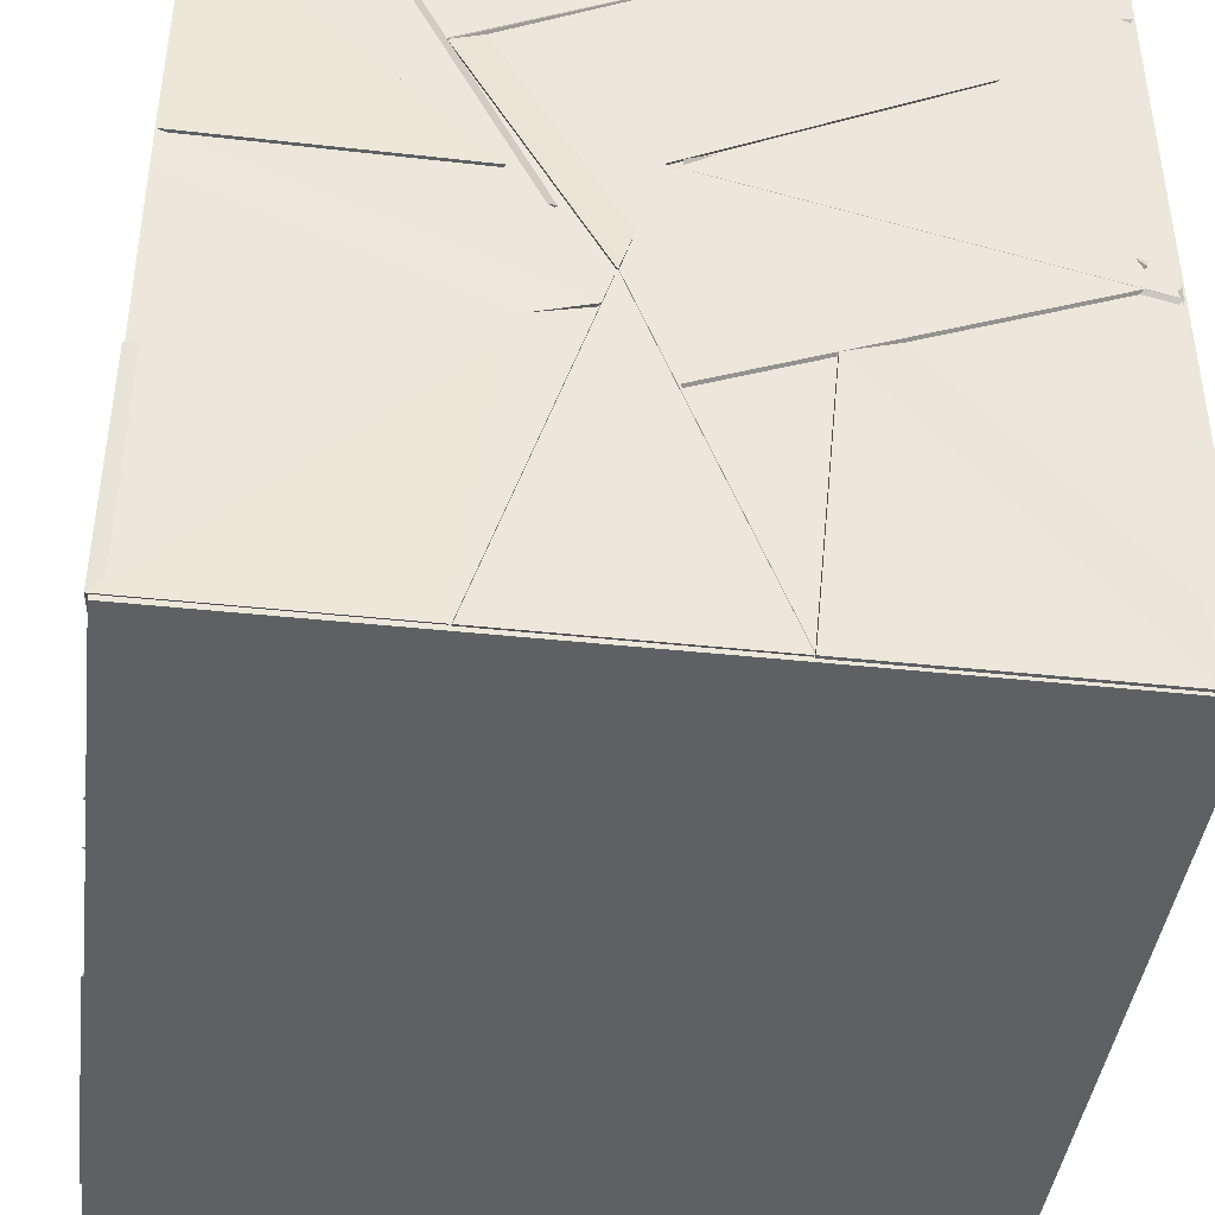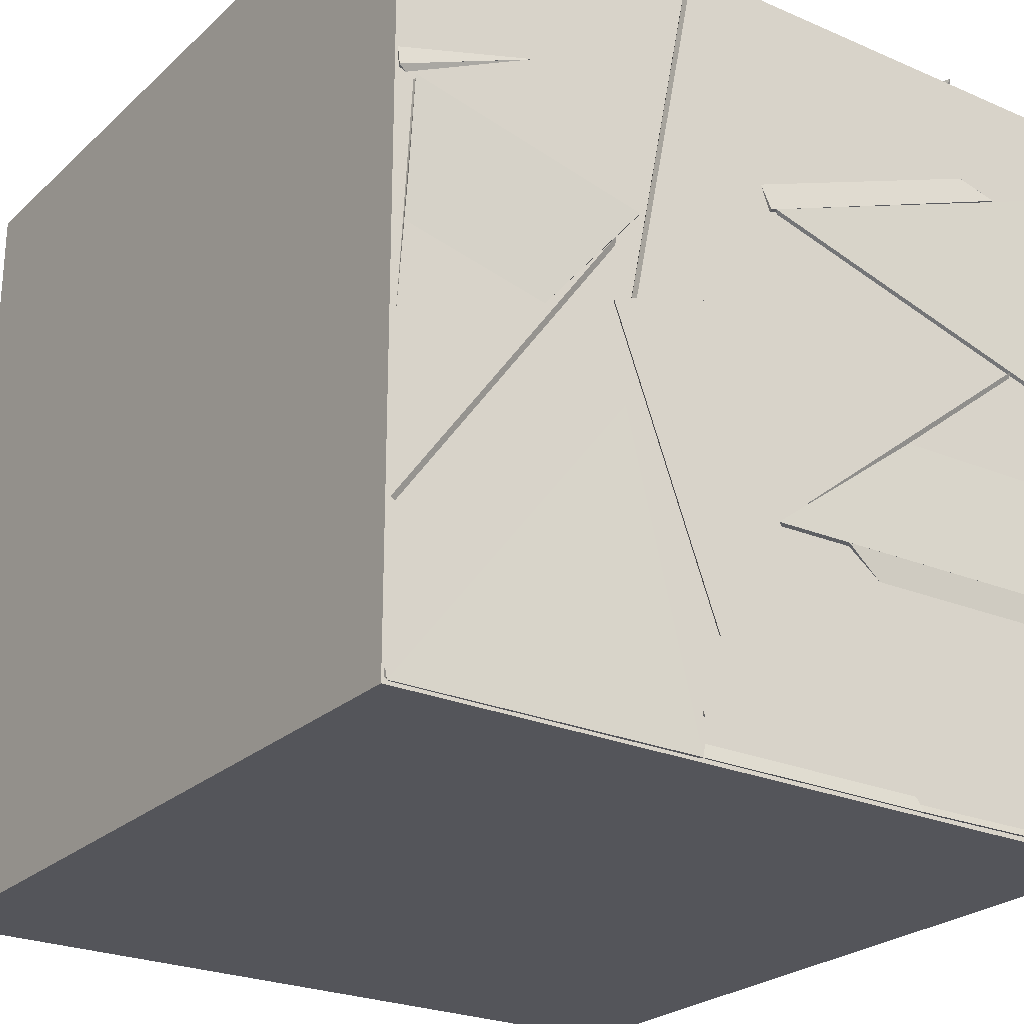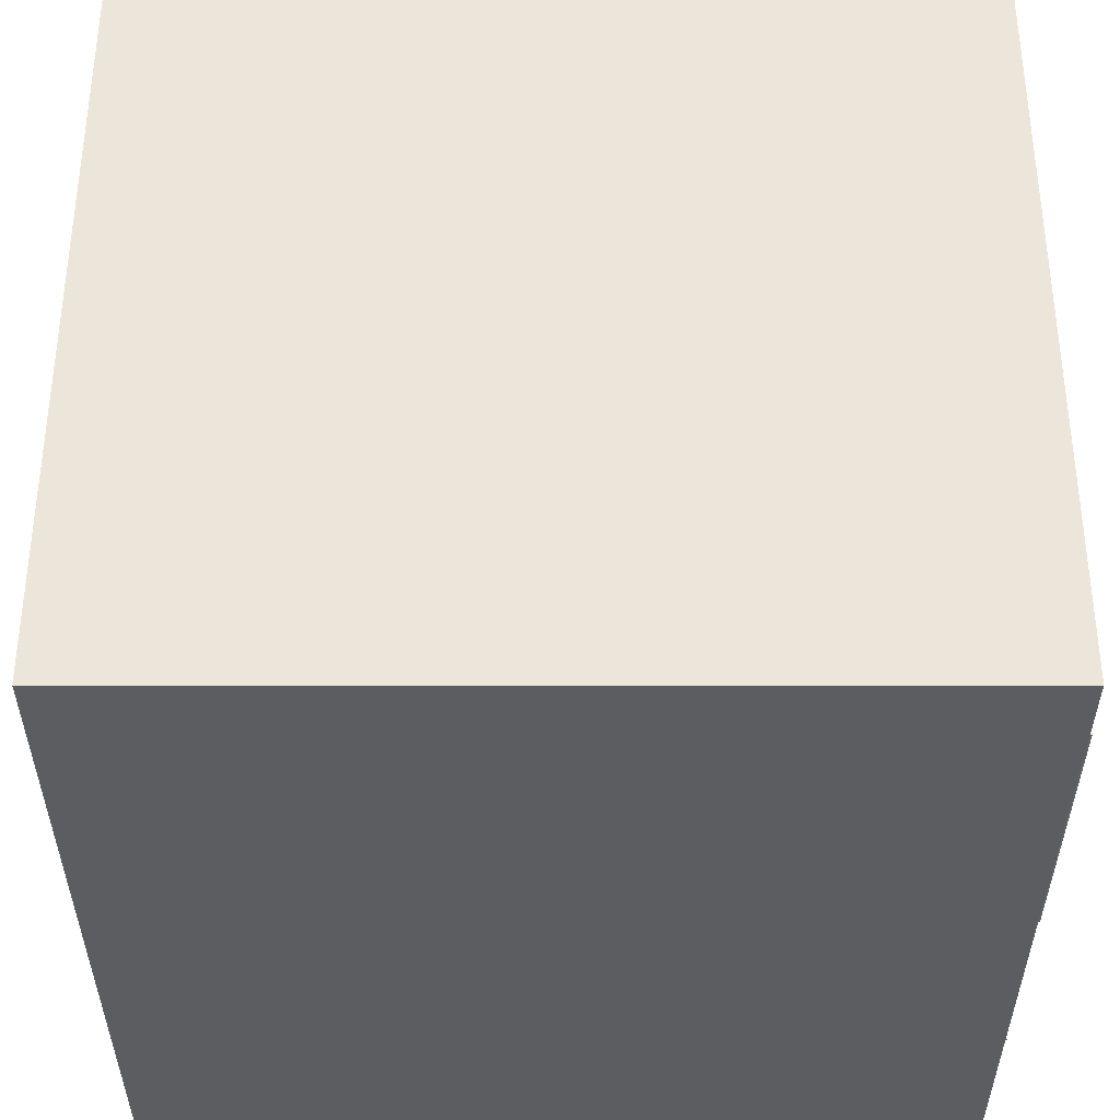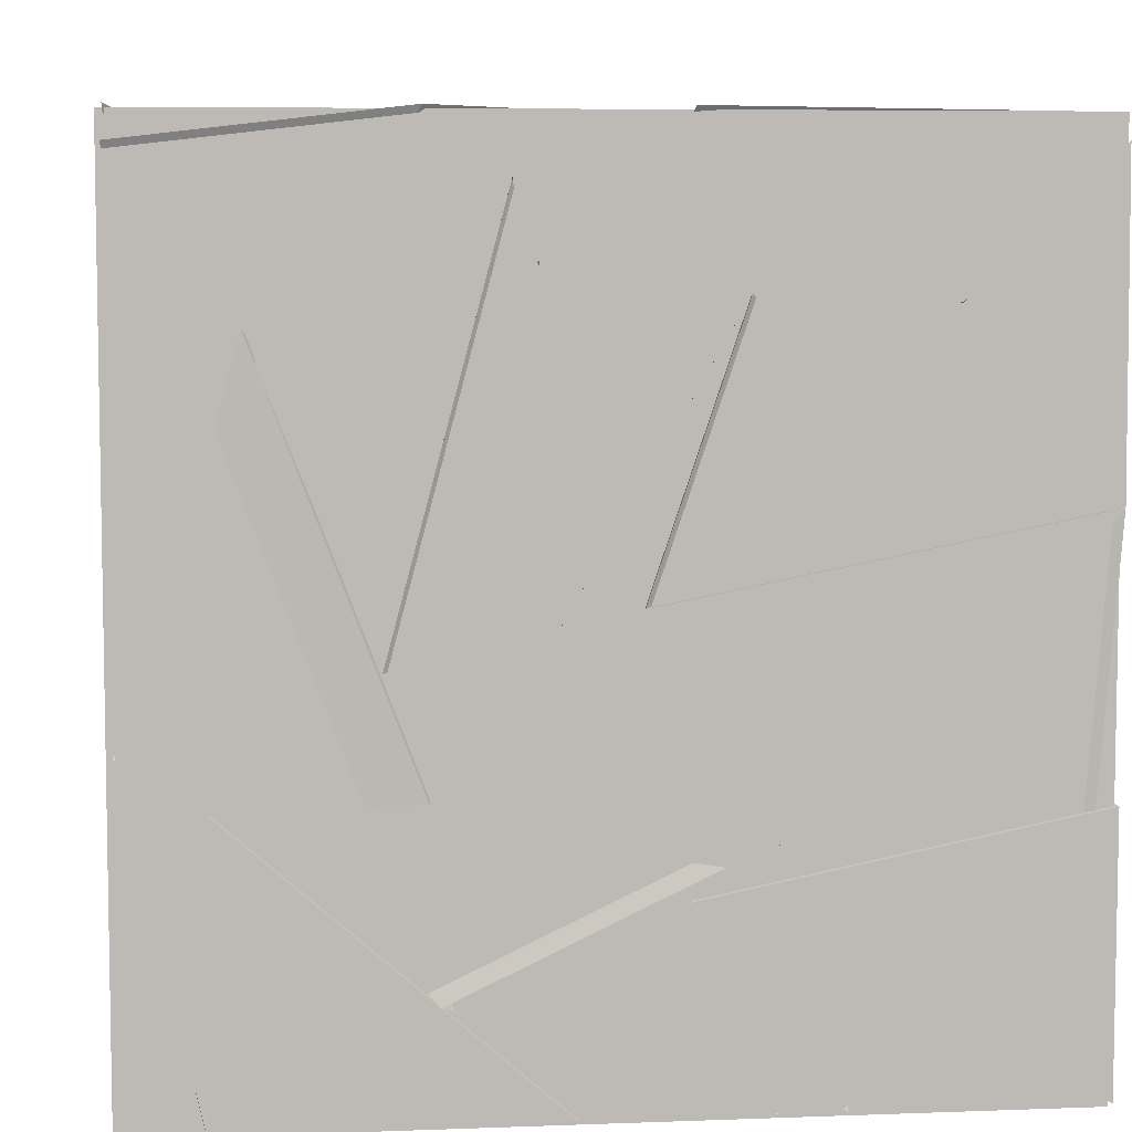
<metadata>
{"format":"obj","ext":"obj","renderer":"f3d","projection":"perspective","resolution":1024,"background":"white","views":[{"elev":-42.5,"azim":-7.3,"up":"+Y"},{"elev":-24.9,"azim":144.9,"up":"+Z"},{"elev":-35.7,"azim":180.0,"up":"+Y"},{"elev":6.6,"azim":-96.4,"up":"+Y"}]}
</metadata>
<code>
v 20.17 20.16 19.72
v 21.08 20.46 20.45
v 21.17 20.16 19.33
v 20.57 19.86 20.33
v 21.21 20.05 21.21
v 20.4 19.66 20.41
v 21.21 20.2 20.26
v 21.21 19.32 21.09
v 21.17 20.21 19.19
v 20.74 19.91 20.14
v 20.15 19.57 19.15
v 20.12 20.09 19.77
v 20.03 19.67 20.62
v 19.37 20.19 20.1
v 19.84 19.66 19.55
v 19.93 20.74 20.07
v 20.55 19.5 18.79
v 19.81 19.51 18.79
v 20.07 20.6 18.79
v 20.56 20.12 19.5
v 20.25 19.5 19.02
v 21.14 18.88 19.55
v 21.21 19.59 19.73
v 21.21 18.81 18.81
v 19.18 20.52 20.23
v 19.21 21.21 21.21
v 19.73 20.12 21.21
v 18.79 20.76 20.81
v 18.79 19.38 20.42
v 19.84 19.56 19.86
v 19.52 20.17 20.59
v 18.79 20.03 20.04
v 19.53 20.26 19.74
v 19.77 19.56 18.79
v 20.18 19.91 19.3
v 19.71 20.76 18.79
v 20.37 19.7 19.56
v 21.19 19.61 19.75
v 20.39 19.42 18.87
v 21.21 20.25 18.9
v 20.6 19.84 19.6
v 20.14 19.54 20.09
v 21.16 20.18 20.17
v 21.21 19.07 19.81
v 19.84 19.8 21.21
v 18.79 20.26 21.21
v 19.06 19.5 20.35
v 19.54 20.28 20.72
v 21.21 18.79 20.18
v 21.21 18.79 20.98
v 21.21 19.86 20.58
v 20.53 19.04 20.02
v 20.84 20.77 21.21
v 20.24 21.21 21.21
v 19.98 20.31 21.21
v 20.25 20.86 20.18
v 19.93 18.87 19.2
v 19.91 19.48 20.2
v 20.55 19.8 19.65
v 20.77 19.17 19.97
v 19.8 20.92 20.13
v 20.47 21.21 20.03
v 19.86 20.31 20.53
v 19.29 19.15 20.24
v 19.84 19.74 21.13
v 19.9 19.67 19.93
v 19.71 18.81 20.75
v 20.45 20.46 19.97
v 21.16 21.21 20.47
v 21.21 21.19 19.38
v 20.44 21.21 20.3
v 19.83 18.83 19.29
v 19.85 19.86 19.23
v 19.92 19.52 20.27
v 20.48 19.75 19.69
v 18.79 20.15 19.97
v 18.79 19.53 19.5
v 18.79 19.37 20.42
v 19.83 19.57 19.86
v 21.21 20.49 20.51
v 20.27 20.2 19.82
v 21.21 20.94 19.9
v 21.05 20.16 19.36
v 21.11 18.79 19.44
v 19.94 18.86 19.21
v 20.55 19.8 19.64
v 20.79 19.18 19.98
v 20.25 19.43 18.79
v 19.87 18.79 18.89
v 20.09 19.87 19.36
v 19.06 19.64 18.79
v 19.8 18.81 18.87
v 19.89 19.47 19.87
v 19.11 19.79 19.01
v 19.85 19.86 19.24
v 20.01 19.56 21.21
v 19.96 20.32 21.21
v 20.48 19.44 20.57
v 21.12 20.03 21.21
v 18.79 21.21 20.16
v 19.95 21.21 20.49
v 19.13 20.6 19.92
v 18.82 21.2 20.92
v 20.21 19.36 18.79
v 19.67 18.79 19.2
v 20.81 18.79 18.81
v 20.43 19.64 19.57
v 20 19.73 20.8
v 20.23 20.24 19.73
v 20.87 20.14 20.74
v 20.11 19.43 20.13
v 18.79 21.04 19.73
v 19.22 19.96 20.02
v 19.8 20.39 19.85
v 18.79 19.89 19.43
v 19.93 20.97 19.82
v 18.92 19.97 18.8
v 18.87 20.59 19.2
v 19.63 20.76 19.37
v 19.47 19.78 19.86
v 19.11 20.38 18.79
v 19.52 20.22 19.6
v 18.79 19.69 18.79
v 19.81 19.7 21.09
v 19.47 20.2 20.66
v 19.9 19.66 19.89
v 19.27 19.13 20.18
v 20.9 18.87 20.55
v 19.9 19.52 20.37
v 20.17 18.79 19.72
v 20.83 19.58 20.34
v 19.29 19.8 19.09
v 19.8 20.43 19.98
v 19.4 19.68 19.81
v 20.46 19.93 19.35
v 20.56 20.1 19.48
v 20.95 21.01 18.79
v 20.3 20.71 19.15
v 20.28 18.79 21.21
v 21.14 18.79 21.21
v 20.23 18.81 20.43
v 20.37 19.72 21.21
v 20.25 19.4 18.9
v 21.21 18.79 18.79
v 21.14 19.59 19.68
v 21.21 19.53 18.79
v 19 18.79 20.18
v 18.79 18.79 19
v 19.63 19.35 19.66
v 19.67 18.79 19.17
v 18.84 21.19 20.91
v 19.7 20.52 20.41
v 20.89 20.27 20.38
v 20.24 20.82 20.08
v 20.29 21.19 20.88
v 21.21 21.21 20.48
v 18.79 18.79 21.21
v 19.53 18.79 21.21
v 19.62 19.66 21.21
v 18.86 19.29 20.35
v 18.95 18.83 20.27
v 19.66 18.79 19.29
v 19.72 19.48 19.61
v 19.98 19.37 20.3
v 19.45 20.71 21.21
v 19.97 20.2 20.35
v 20.21 21.08 21.14
v 19.87 19.92 21.21
v 18.83 19.56 18.79
v 18.79 20.7 19.1
v 19.39 19.91 19.79
v 18.79 19.57 19.53
v 19.06 21.21 20.24
v 19.88 21.21 19.6
v 19.61 20.43 19.54
v 18.93 20.58 19.22
v 19.71 21.17 20.35
v 19.45 20.06 19.99
v 18.79 20.85 19.79
v 19.96 20.58 19.78
v 21.18 20.24 19.53
v 21.21 20.32 18.79
v 21.21 21.2 18.8
v 20.25 20.47 18.79
v 19.53 18.83 21.19
v 19.24 19.1 20.05
v 18.79 18.79 20.55
v 19.38 19.84 20.54
v 21.13 20.11 21.21
v 21.21 20.81 20.98
v 20.54 20.21 20.18
v 20.54 21.13 20.96
v 19.74 20.42 19.84
v 18.79 20.62 19.13
v 18.79 19.89 19.43
v 18.79 21.05 19.74
v 20.4 20.41 19.98
v 21.16 21.21 20.46
v 21.21 21.2 19.57
v 21.21 20.47 20.53
v 18.92 19.62 19.07
v 19.86 19.57 19.82
v 18.79 19.08 19.56
v 18.79 19.4 20.25
v 21.21 20.18 18.99
v 21.21 19.49 19.95
v 21.21 20.21 20.2
v 20.47 19.76 19.48
v 20.52 21.21 20.2
v 21.21 21.21 19.25
v 20.5 20.51 19.93
v 20.3 20.72 19.12
v 20.27 19.29 20.61
v 21.07 19.99 21.17
v 20.29 19.47 20.68
v 19.78 18.79 20.36
v 20.15 18.79 19.7
v 20.98 18.79 20.51
v 20.41 19.41 20.53
v 20.72 20.5 20.95
v 20.04 20.3 21.21
v 21.21 20.01 21.21
v 20.57 20.26 19.14
v 21.21 20.27 19.52
v 21.21 21.21 18.79
v 18.79 21.21 19.53
v 19.99 21.21 19.51
v 19.04 21.19 20.22
v 19.01 20.59 19.18
v 19.73 18.85 18.79
v 18.86 19.68 18.79
v 19.3 19.81 19.37
v 19.71 20.81 18.79
v 19.55 20.2 19.67
v 19.76 19.6 18.79
v 20.24 21.06 18.86
v 20.1 20.6 19.94
v 20.5 20.05 19.46
v 20.01 20.04 18.88
v 19.85 19.76 19.6
v 20.06 19.82 20.77
v 20.3 20.33 19.71
v 19.94 20.83 20.13
v 19.87 19.92 21.21
v 20.32 19.79 20.63
v 19.91 19.19 20.26
v 19.03 20.12 18.89
v 19.73 20.91 19.48
v 18.79 21.21 18.8
v 19.54 21.21 18.79
v 20.72 18.79 18.84
v 19.96 18.79 19.19
v 21.14 18.79 19.45
v 20.48 19.69 19.6
v 20.21 21.12 21.2
v 19.07 21.21 20.82
v 19.8 20.38 20.34
v 19.97 21.21 20.48
v 19.87 19.92 21.21
v 19.36 19.06 20.54
v 19.34 20.47 18.92
v 20.28 21.21 18.79
v 19.92 20.95 19.86
v 19.74 18.84 18.79
v 19.3 19.8 19.36
v 19.85 19.09 19.48
v 21.21 19.51 20.44
v 21.21 19.05 19.8
v 20.16 19.56 20.1
v 21.19 20.2 20.17
v 21.14 20.02 21.15
v 20.35 19.65 20.32
v 21.21 20.24 19.97
v 21.03 20.57 20.68
v 19.05 19.51 20.35
v 18.79 19.52 21.15
v 18.79 21.13 21.2
v 19.61 20.25 21.21
v 18.79 20.3 20.33
v 20.92 20.11 20.81
v 20.24 20.86 20.17
v 20.09 19.85 20.69
v 20.75 20.79 21.06
v 19.65 18.79 19.2
v 19.7 18.79 19.94
v 19.99 19.43 20.15
v 20.81 18.86 19.47
v 21.21 18.79 19.43
v 20.88 19.51 20.33
v 20.15 18.79 19.71
v 19.74 21.21 19.51
v 18.79 21.13 18.79
v 19.17 20.29 19
v 19.97 19.7 20.79
v 19.22 20.4 20.16
v 19.95 20.34 20.27
v 19.67 18.79 19.56
v 19.87 19.3 20.25
v 18.79 18.79 20.38
v 19.7 18.79 20.76
v 21.21 20.32 18.8
v 20.41 19.42 18.89
v 21.21 19.61 19.78
v 20.91 19.86 21.05
v 20.92 18.79 20.5
v 20.17 19.05 20.55
v 19.36 20.37 21.05
v 18.79 20.03 20.05
v 18.79 20.77 20.3
v 19.61 19.95 19.98
v 20.29 21.19 20.88
v 21.21 21.09 21.21
v 20.89 20.27 20.38
v 19.8 20.38 20.34
v 19.07 21.21 20.83
v 20.21 21.12 21.2
v 20.56 20.1 19.48
v 20.11 20.49 18.79
v 20.1 20.6 19.93
v 19.73 20.72 18.79
v 20.27 21.21 18.9
v 19.73 19.43 19.56
v 18.79 19.08 19.56
v 18.96 18.79 20.22
v 19.17 19.57 20.59
v 18.79 19.96 19.83
v 18.79 20.7 19.76
v 19.82 20.4 20.28
v 18.79 21.01 20.43
v 19.65 19.36 19.6
v 18.79 19.56 19.01
v 18.79 18.79 19.89
v 18.79 18.79 19
v 21.21 21.21 18.79
v 20.25 20.47 18.79
v 20.5 21.21 19.71
v 20.21 21.21 19.13
v 19.92 20.36 19.89
v 20.53 21.21 20.01
v 19.75 21.21 20.24
v 21.21 19.41 21.01
v 20.79 19.07 20.49
v 20.17 19.52 20.41
v 21.15 20.17 20.17
v 18.79 20.03 20.04
v 19.54 20.19 20.6
v 19.87 19.91 21.16
v 19.71 18.79 20.74
v 19.87 19.23 20.17
v 19.56 19.69 21.01
v 18.79 19.53 21.21
v 18.79 19.32 20.16
v 20.07 19.8 20.7
v 20.24 20.87 20.17
v 20.28 20.26 19.75
v 20.88 20.16 20.77
v 20.25 21.14 19
v 20.09 20.55 20.04
v 20.44 20.1 19.56
v 20.52 21.14 20.17
v 20.24 20.86 20.17
v 20.07 19.8 20.7
v 20.75 20.7 21.13
v 20.03 20.34 21.21
v 18.8 18.78 18.78
v 18.8 18.78 21.2
v 18.8 21.2 21.2
v 18.8 21.2 18.78
v 21.22 18.78 18.78
v 21.22 21.2 18.78
v 21.22 21.2 21.2
v 21.22 18.78 21.2
f 1 2 3
f 1 4 2
f 1 3 4
f 2 4 3
f 5 6 7
f 5 8 6
f 5 7 8
f 6 8 7
f 9 10 11
f 9 12 10
f 9 11 12
f 10 12 11
f 13 14 15
f 13 16 14
f 13 15 16
f 14 16 15
f 17 18 19
f 17 20 18
f 17 19 20
f 18 20 19
f 21 22 23
f 21 24 22
f 21 23 24
f 22 24 23
f 25 26 27
f 25 28 26
f 25 27 28
f 26 28 27
f 29 30 31
f 29 32 30
f 29 31 32
f 30 32 31
f 33 34 35
f 33 36 34
f 33 35 36
f 34 36 35
f 37 38 39
f 37 40 38
f 37 39 40
f 38 40 39
f 41 42 43
f 41 44 42
f 41 43 44
f 42 44 43
f 45 46 47
f 45 48 46
f 45 47 48
f 46 48 47
f 49 50 51
f 49 52 50
f 49 51 52
f 50 52 51
f 53 54 55
f 53 56 54
f 53 55 56
f 54 56 55
f 57 58 59
f 57 60 58
f 57 59 60
f 58 60 59
f 61 62 63
f 61 54 62
f 61 63 54
f 62 54 63
f 64 65 66
f 64 67 65
f 64 66 67
f 65 67 66
f 68 69 70
f 68 71 69
f 68 70 71
f 69 71 70
f 72 73 74
f 72 75 73
f 72 74 75
f 73 75 74
f 76 77 78
f 76 79 77
f 76 78 79
f 77 79 78
f 80 81 82
f 80 83 81
f 80 82 83
f 81 83 82
f 84 85 86
f 84 87 85
f 84 86 87
f 85 87 86
f 88 89 90
f 88 91 89
f 88 90 91
f 89 91 90
f 92 93 94
f 92 95 93
f 92 94 95
f 93 95 94
f 96 97 98
f 96 99 97
f 96 98 99
f 97 99 98
f 100 101 102
f 100 103 101
f 100 102 103
f 101 103 102
f 104 105 106
f 104 107 105
f 104 106 107
f 105 107 106
f 108 109 110
f 108 111 109
f 108 110 111
f 109 111 110
f 112 113 114
f 112 115 113
f 112 114 115
f 113 115 114
f 35 116 36
f 35 33 116
f 35 36 33
f 116 33 36
f 117 118 119
f 117 120 118
f 117 119 120
f 118 120 119
f 18 121 122
f 18 123 121
f 18 122 123
f 121 123 122
f 124 125 126
f 124 127 125
f 124 126 127
f 125 127 126
f 128 129 130
f 128 131 129
f 128 130 131
f 129 131 130
f 132 133 134
f 132 135 133
f 132 134 135
f 133 135 134
f 136 82 137
f 136 138 82
f 136 137 138
f 82 138 137
f 139 140 141
f 139 142 140
f 139 141 142
f 140 142 141
f 143 144 145
f 143 146 144
f 143 145 146
f 144 146 145
f 147 148 149
f 147 150 148
f 147 149 150
f 148 150 149
f 151 101 152
f 151 102 101
f 151 152 102
f 101 102 152
f 153 154 155
f 153 156 154
f 153 155 156
f 154 156 155
f 157 158 159
f 157 160 158
f 157 159 160
f 158 160 159
f 161 162 163
f 161 164 162
f 161 163 164
f 162 164 163
f 165 166 167
f 165 168 166
f 165 167 168
f 166 168 167
f 169 170 171
f 169 172 170
f 169 171 172
f 170 172 171
f 173 174 175
f 173 176 174
f 173 175 176
f 174 176 175
f 177 178 179
f 177 180 178
f 177 179 180
f 178 180 179
f 181 182 183
f 181 184 182
f 181 183 184
f 182 184 183
f 185 186 187
f 185 188 186
f 185 187 188
f 186 188 187
f 189 190 191
f 189 192 190
f 189 191 192
f 190 192 191
f 193 194 195
f 193 196 194
f 193 195 196
f 194 196 195
f 197 198 199
f 197 200 198
f 197 199 200
f 198 200 199
f 201 202 203
f 201 204 202
f 201 203 204
f 202 204 203
f 205 206 207
f 205 208 206
f 205 207 208
f 206 208 207
f 209 210 211
f 209 212 210
f 209 211 212
f 210 212 211
f 213 142 140
f 213 214 142
f 213 140 214
f 142 214 140
f 215 216 217
f 215 218 216
f 215 217 218
f 216 218 217
f 219 220 221
f 219 222 220
f 219 221 222
f 220 222 221
f 223 82 224
f 223 225 82
f 223 224 225
f 82 225 224
f 226 227 228
f 226 229 227
f 226 228 229
f 227 229 228
f 230 231 232
f 230 148 231
f 230 232 148
f 231 148 232
f 233 234 121
f 233 235 234
f 233 121 235
f 234 235 121
f 236 237 238
f 236 239 237
f 236 238 239
f 237 239 238
f 240 241 242
f 240 243 241
f 240 242 243
f 241 243 242
f 244 139 245
f 244 246 139
f 244 245 246
f 139 246 245
f 247 248 249
f 247 250 248
f 247 249 250
f 248 250 249
f 251 252 253
f 251 254 252
f 251 253 254
f 252 254 253
f 255 256 257
f 255 258 256
f 255 257 258
f 256 258 257
f 139 259 260
f 139 158 259
f 139 260 158
f 259 158 260
f 250 261 262
f 250 263 261
f 250 262 263
f 261 263 262
f 264 265 266
f 264 148 265
f 264 266 148
f 265 148 266
f 267 268 269
f 267 270 268
f 267 269 270
f 268 270 269
f 271 272 273
f 271 274 272
f 271 273 274
f 272 274 273
f 275 46 45
f 275 276 46
f 275 45 276
f 46 276 45
f 277 278 46
f 277 279 278
f 277 46 279
f 278 279 46
f 280 281 282
f 280 283 281
f 280 282 283
f 281 283 282
f 284 285 286
f 284 287 285
f 284 286 287
f 285 287 286
f 49 288 289
f 49 290 288
f 49 289 290
f 288 290 289
f 226 291 292
f 226 293 291
f 226 292 293
f 291 293 292
f 294 295 165
f 294 296 295
f 294 165 296
f 295 296 165
f 297 298 299
f 297 300 298
f 297 299 300
f 298 300 299
f 301 302 146
f 301 303 302
f 301 146 303
f 302 303 146
f 304 305 140
f 304 306 305
f 304 140 306
f 305 306 140
f 307 308 309
f 307 310 308
f 307 309 310
f 308 310 309
f 311 156 312
f 311 313 156
f 311 312 313
f 156 313 312
f 165 314 315
f 165 316 314
f 165 315 316
f 314 316 315
f 317 318 17
f 317 182 318
f 317 17 182
f 318 182 17
f 319 320 321
f 319 239 320
f 319 321 239
f 320 239 321
f 322 323 324
f 322 325 323
f 322 324 325
f 323 325 324
f 326 327 328
f 326 329 327
f 326 328 329
f 327 329 328
f 330 331 332
f 330 333 331
f 330 332 333
f 331 333 332
f 262 334 335
f 262 336 334
f 262 335 336
f 334 336 335
f 337 338 339
f 337 340 338
f 337 339 340
f 338 340 339
f 341 342 343
f 341 344 342
f 341 343 344
f 342 344 343
f 46 345 346
f 46 78 345
f 46 346 78
f 345 78 346
f 139 347 348
f 139 349 347
f 139 348 349
f 347 349 348
f 350 157 351
f 350 352 157
f 350 351 352
f 157 352 351
f 353 354 355
f 353 356 354
f 353 355 356
f 354 356 355
f 357 358 359
f 357 360 358
f 357 359 360
f 358 360 359
f 361 362 363
f 361 364 362
f 361 363 364
f 362 364 363
f 365 366 367 368
f 369 370 371 372
f 365 369 372 366
f 368 367 371 370
f 365 368 370 369
f 366 372 371 367

</code>
